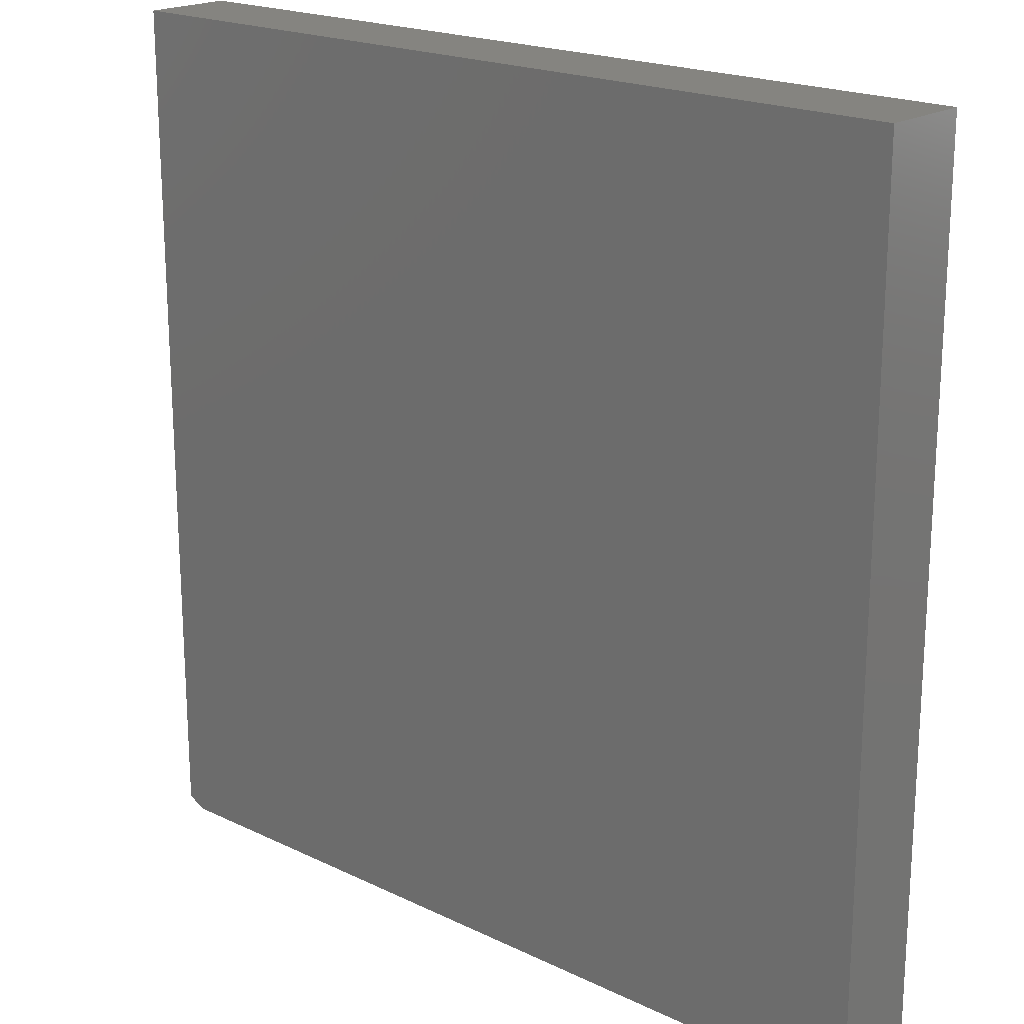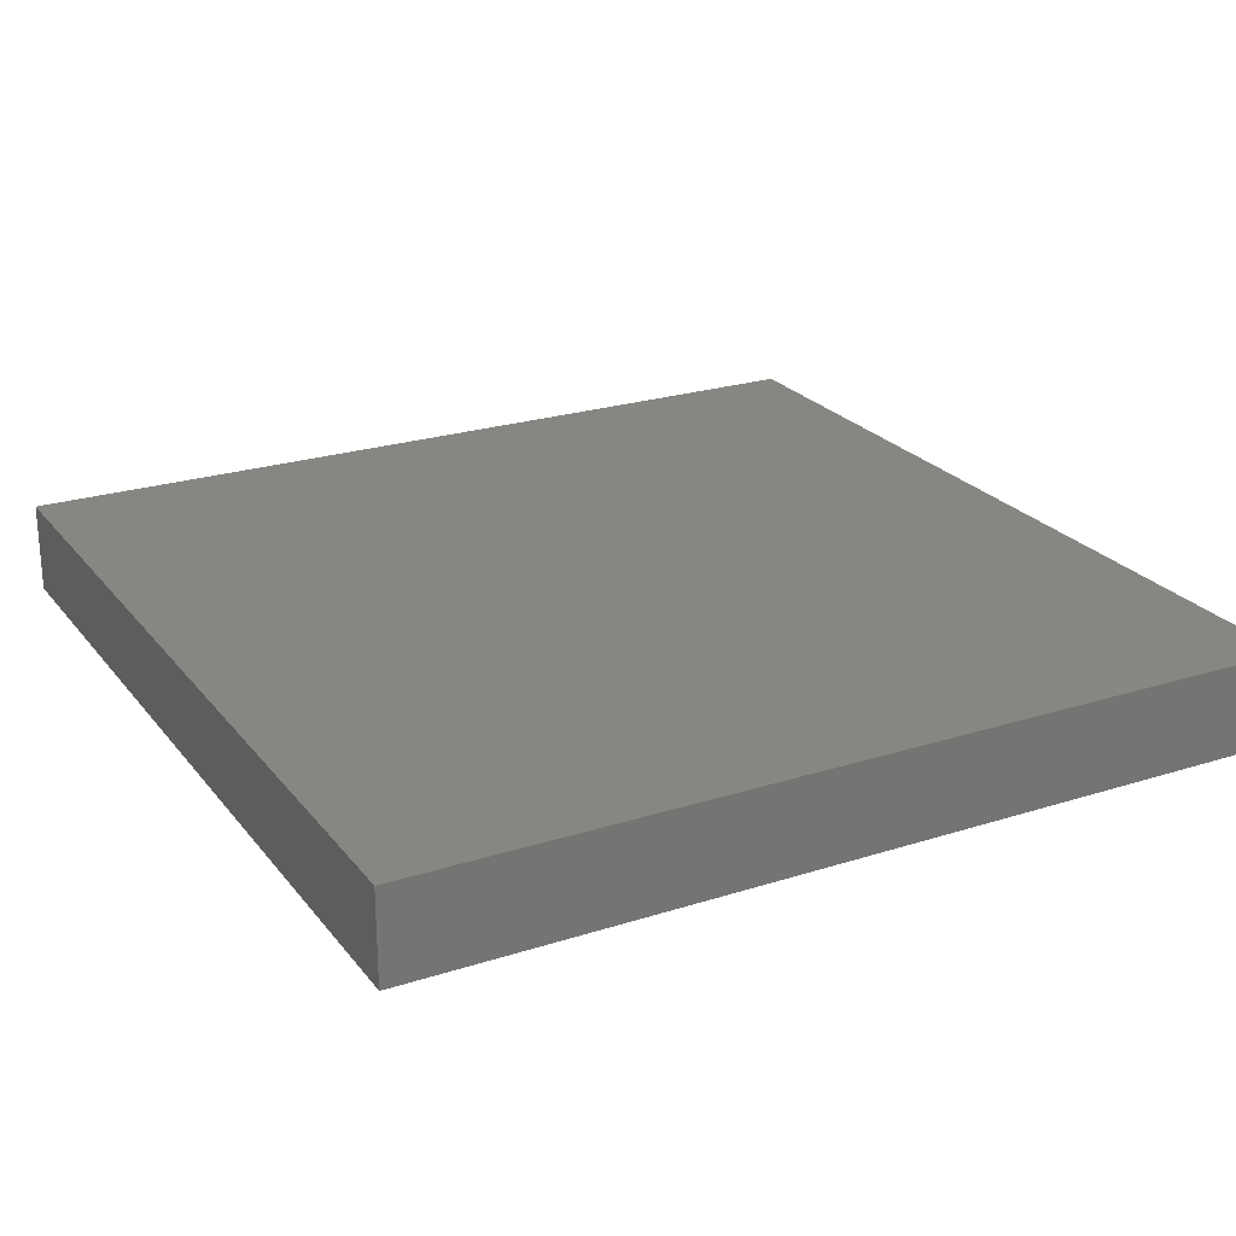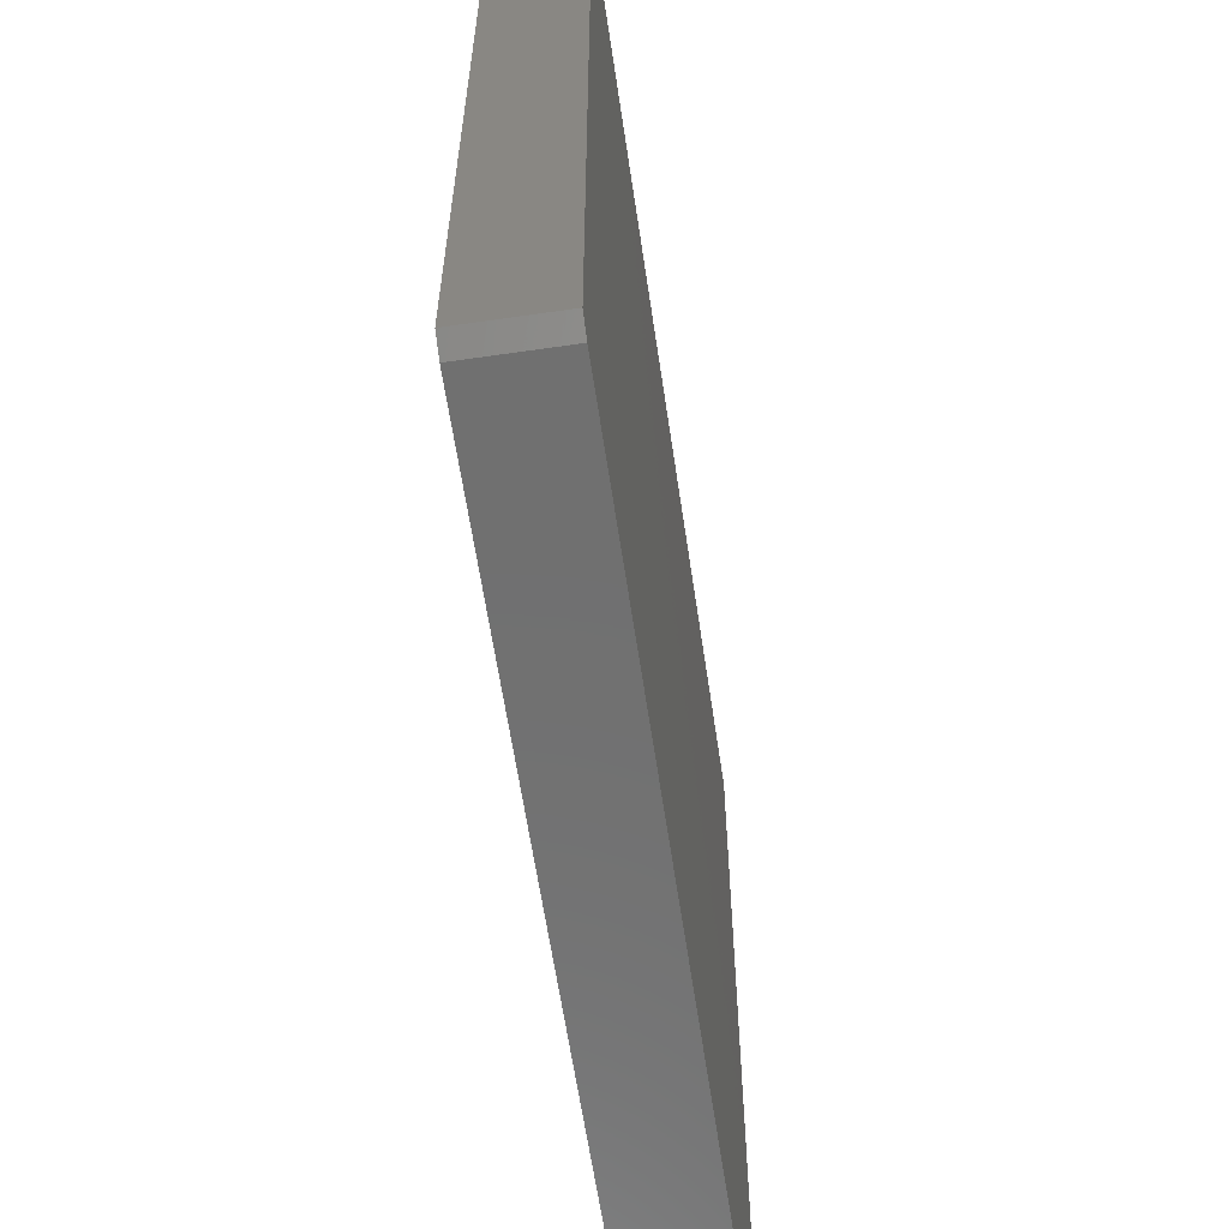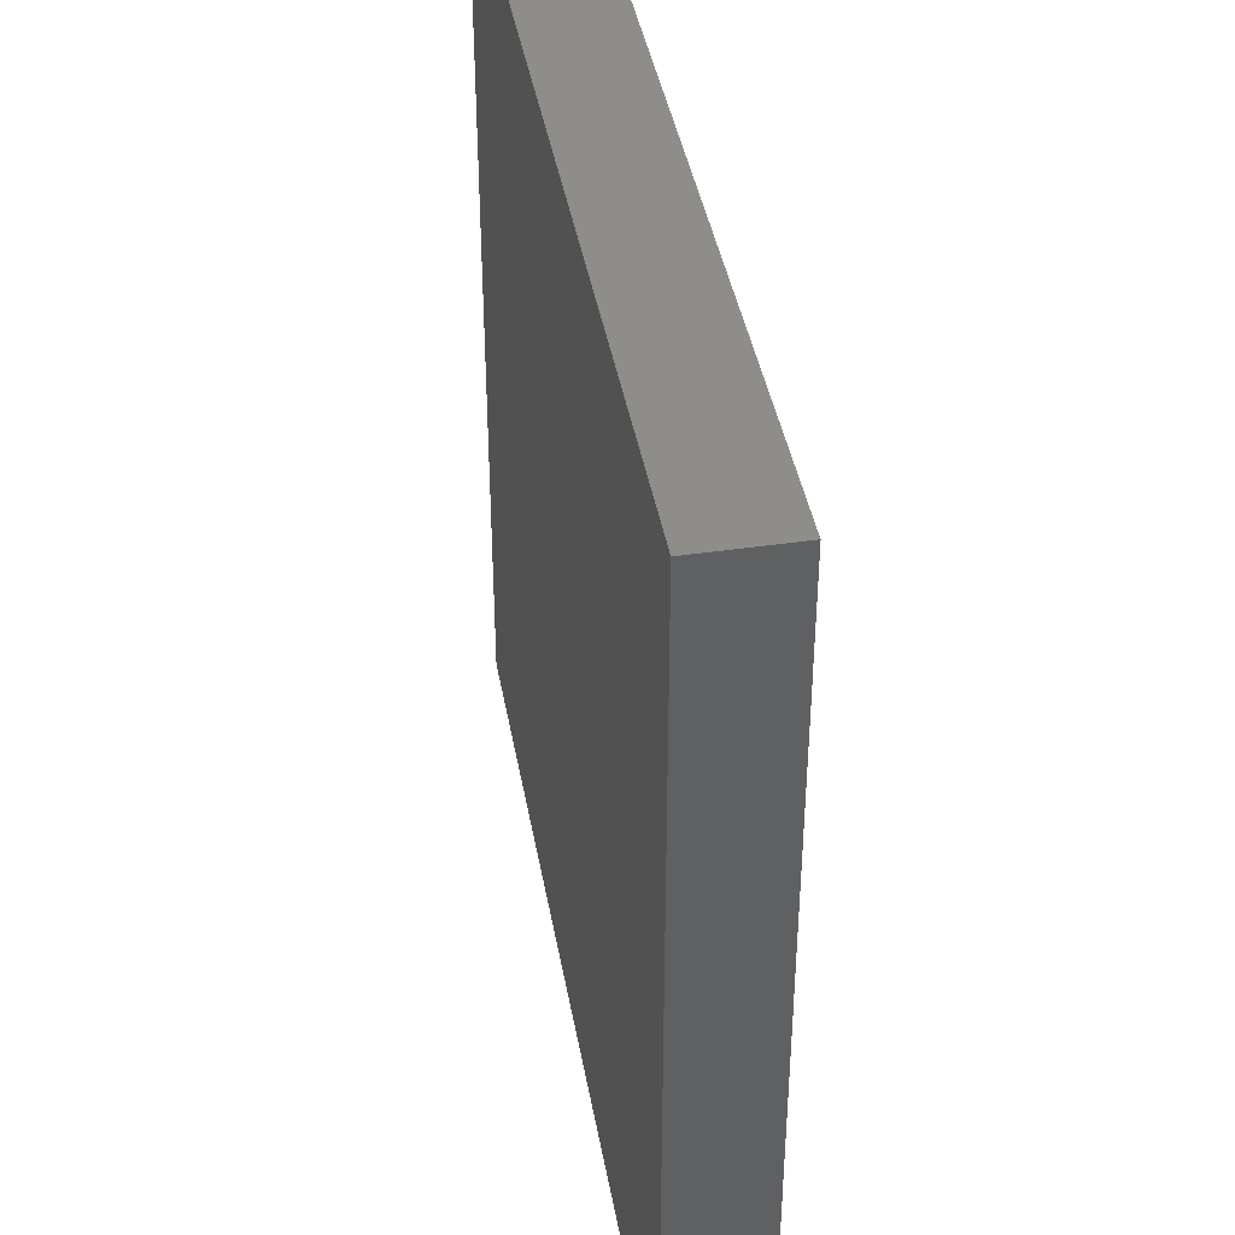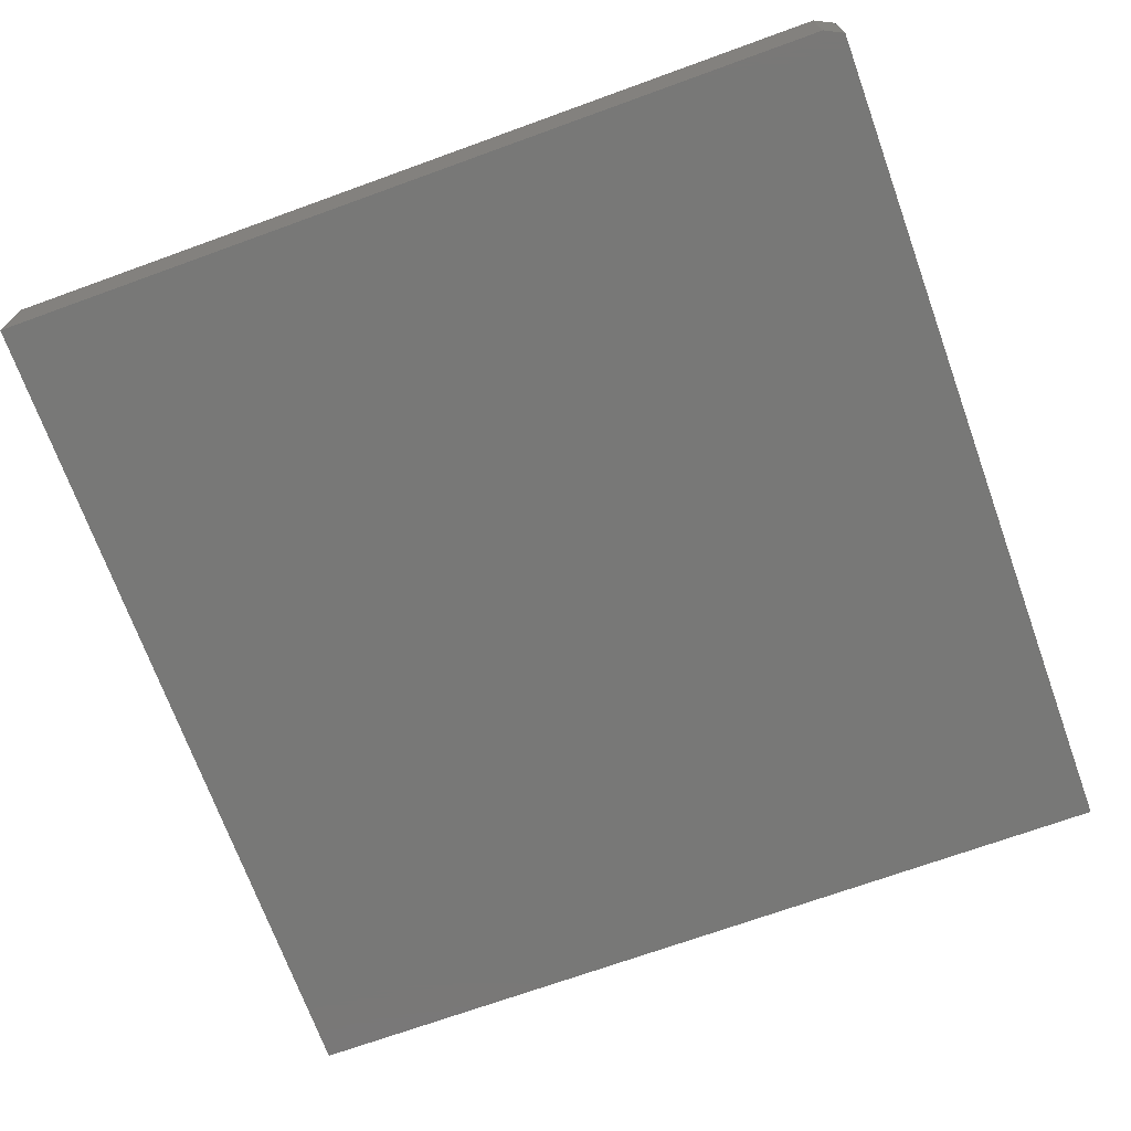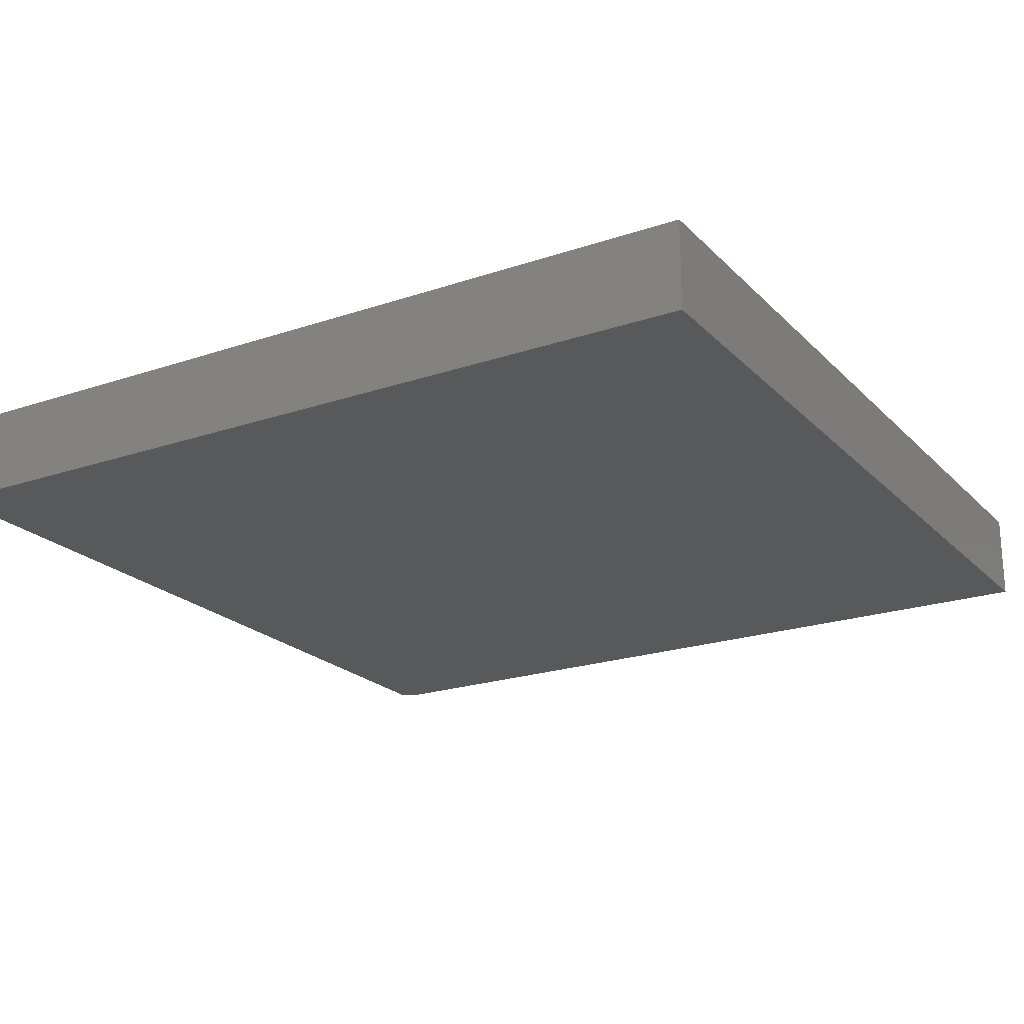
<metadata>
{"format":"stl","ext":"stl","renderer":"f3d","projection":"perspective","resolution":1024,"background":"white","views":[{"elev":19.8,"azim":-138.3,"up":"+Y"},{"elev":23.7,"azim":-28.2,"up":"+Z"},{"elev":-61.8,"azim":98.4,"up":"+Y"},{"elev":41.6,"azim":80.0,"up":"+Y"},{"elev":-70.8,"azim":19.9,"up":"+Z"},{"elev":-21.5,"azim":-149.0,"up":"+Z"}]}
</metadata>
<code>
# stl→obj: 10 verts, 16 faces
v 0.7184 0.7184 0.1484
v -0.7184 0.7184 0.1484
v 0.7184 -0.7028 0.1484
v -0.7184 -0.7184 0.1484
v 0.6872 -0.7184 0.1484
v 0.6872 -0.7184 0
v -0.7184 -0.7184 0
v 0.7184 -0.7028 0
v -0.7184 0.7184 0
v 0.7184 0.7184 0
f 1 2 3
f 3 2 4
f 3 4 5
f 6 7 8
f 8 7 9
f 8 9 10
f 3 8 1
f 1 8 10
f 4 7 5
f 5 7 6
f 5 6 3
f 3 6 8
f 2 9 4
f 4 9 7
f 1 10 2
f 2 10 9

</code>
